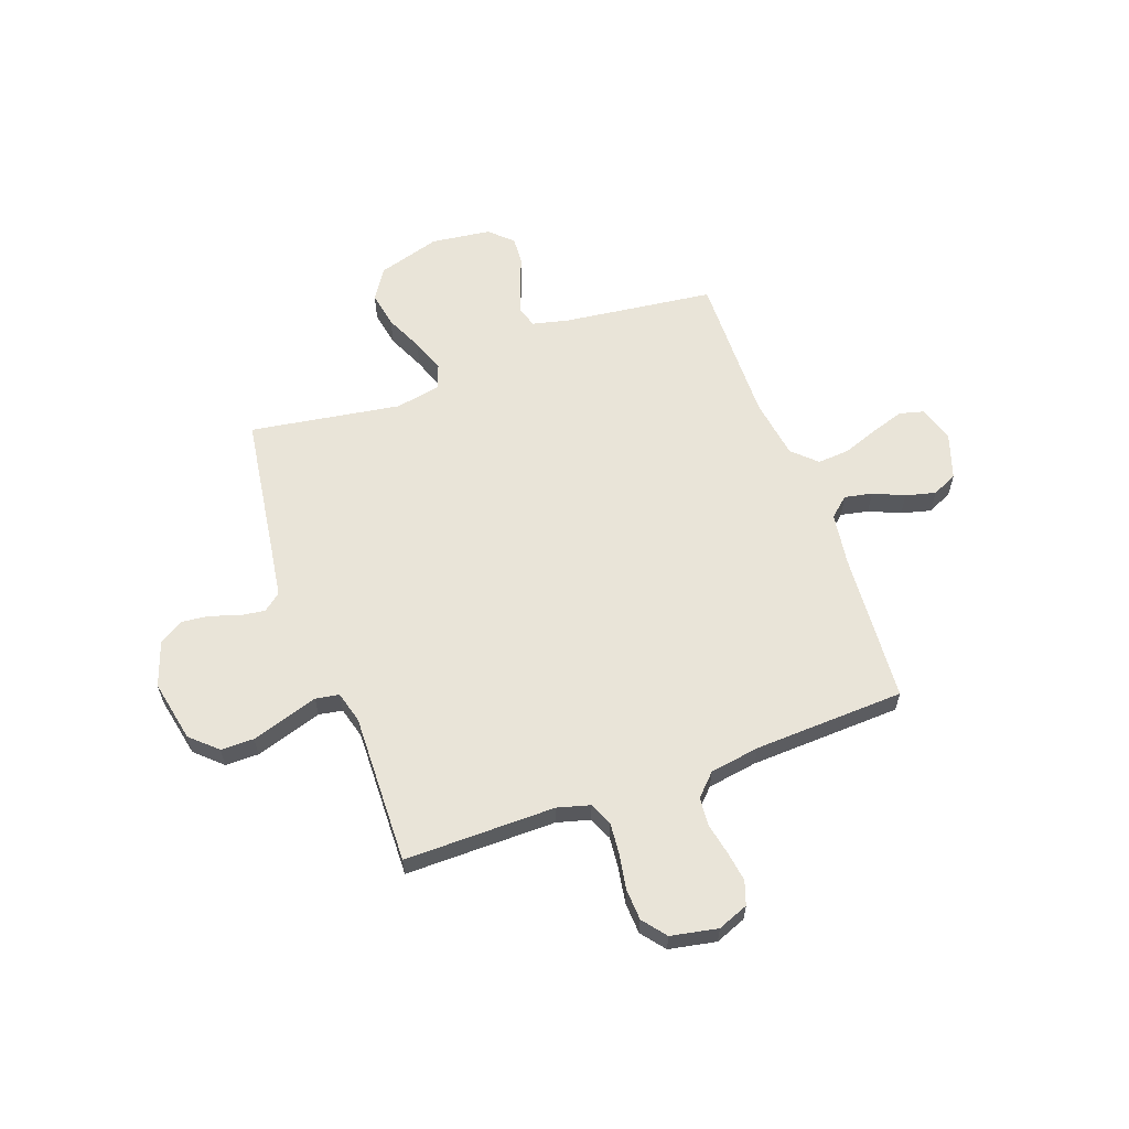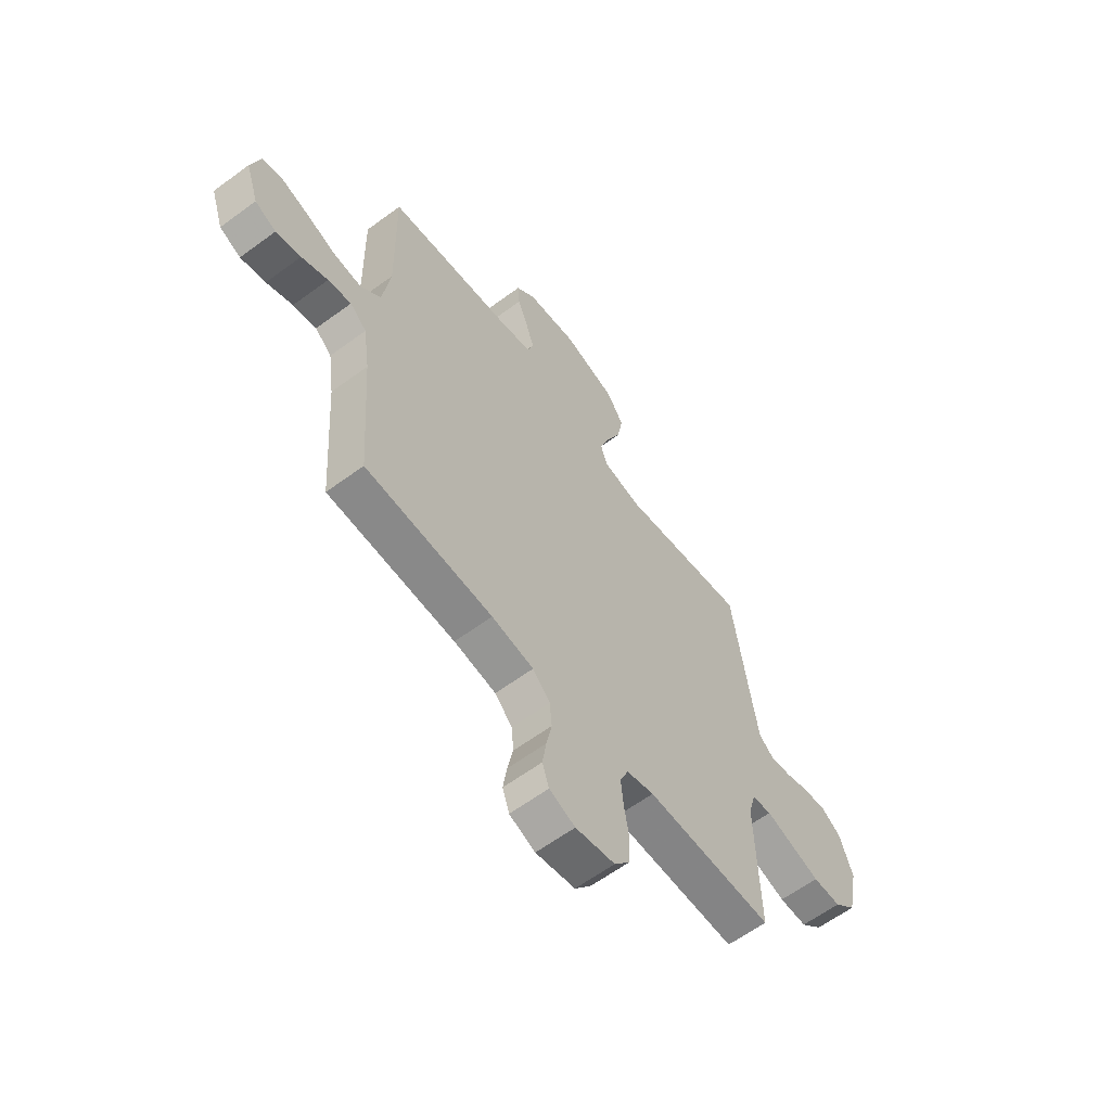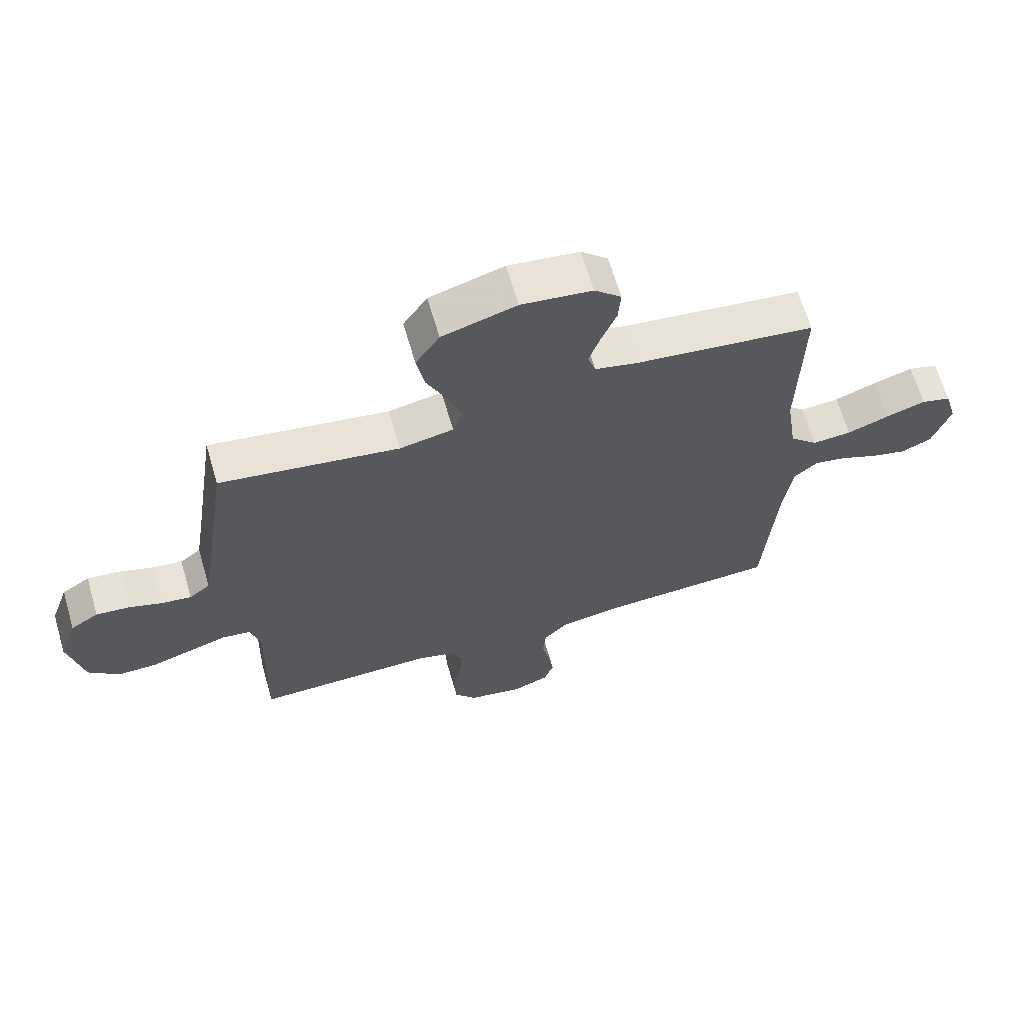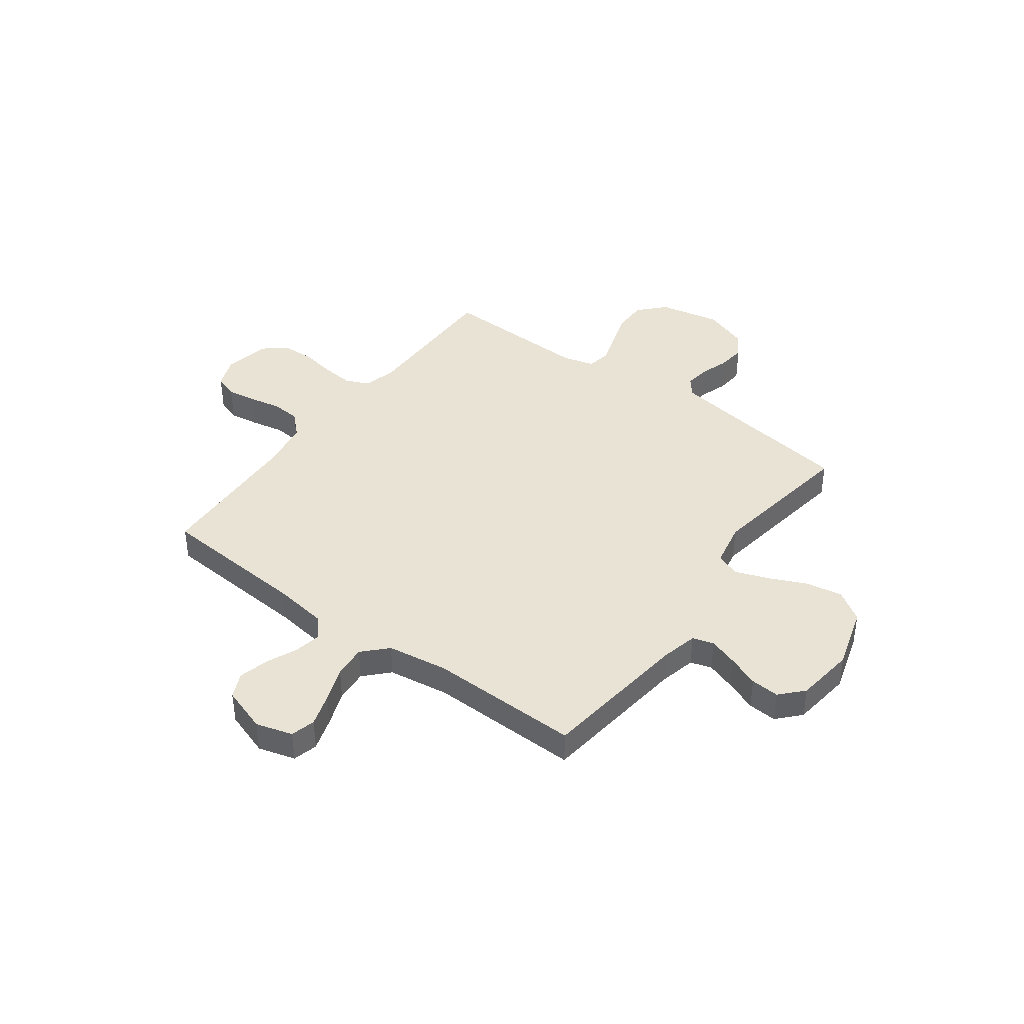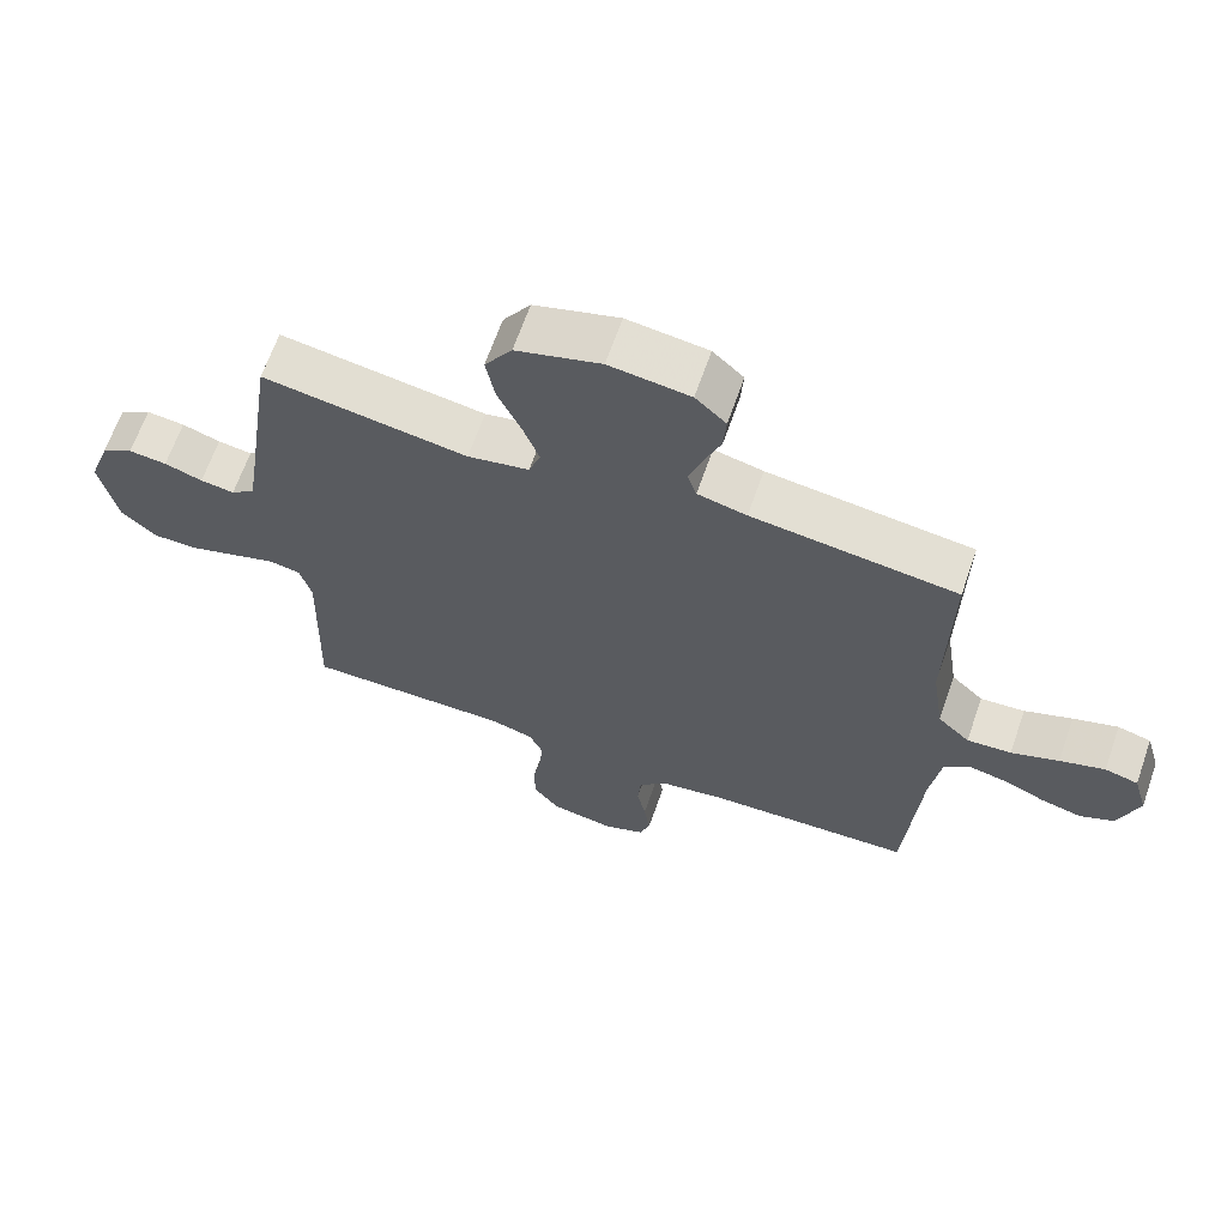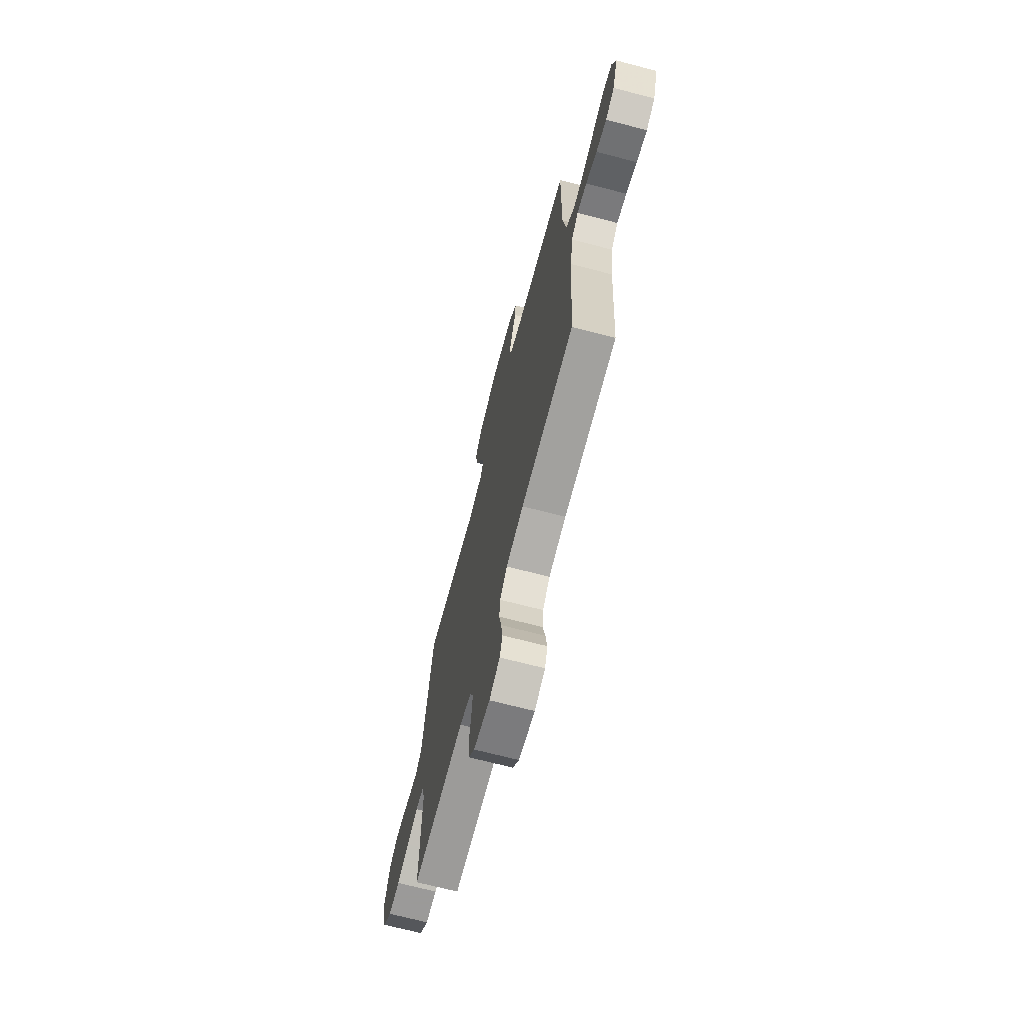
<metadata>
{"format":"obj","ext":"obj","renderer":"f3d","projection":"perspective","resolution":1024,"background":"white","views":[{"elev":60.6,"azim":160.1,"up":"+Y"},{"elev":-61.3,"azim":-53.1,"up":"+Z"},{"elev":65.7,"azim":163.7,"up":"+Z"},{"elev":41.1,"azim":-53.6,"up":"+Y"},{"elev":65.6,"azim":-160.8,"up":"+Z"},{"elev":-69.5,"azim":-104.6,"up":"+Z"}]}
</metadata>
<code>
v 0.5 0.07 0.5
v 0.544 0.07 0.2
v 0.557 0.07 0.115
v 0.592 0.07 0.087
v 0.642 0.07 0.094
v 0.698 0.07 0.113
v 0.754 0.07 0.119
v 0.801 0.07 0.089
v 0.832 0.07 0
v 0.807 0.07 -0.123
v 0.755 0.07 -0.171
v 0.689 0.07 -0.171
v 0.619 0.07 -0.149
v 0.556 0.07 -0.129
v 0.509 0.07 -0.137
v 0.492 0.07 -0.2
v 0.5 0.07 -0.5
v 0.2 0.07 -0.498
v 0.135 0.07 -0.516
v 0.115 0.07 -0.562
v 0.121 0.07 -0.625
v 0.133 0.07 -0.694
v 0.13 0.07 -0.757
v 0.093 0.07 -0.804
v 0 0.07 -0.822
v -0.061 0.07 -0.798
v -0.077 0.07 -0.751
v -0.068 0.07 -0.691
v -0.055 0.07 -0.628
v -0.06 0.07 -0.571
v -0.101 0.07 -0.529
v -0.2 0.07 -0.513
v -0.5 0.07 -0.5
v -0.521 0.07 -0.2
v -0.536 0.07 -0.094
v -0.575 0.07 -0.06
v -0.63 0.07 -0.071
v -0.692 0.07 -0.098
v -0.751 0.07 -0.113
v -0.801 0.07 -0.09
v -0.831 0.07 0
v -0.81 0.07 0.073
v -0.761 0.07 0.086
v -0.695 0.07 0.065
v -0.625 0.07 0.039
v -0.56 0.07 0.034
v -0.513 0.07 0.079
v -0.495 0.07 0.2
v -0.5 0.07 0.5
v -0.2 0.07 0.537
v -0.128 0.07 0.554
v -0.115 0.07 0.596
v -0.134 0.07 0.653
v -0.159 0.07 0.716
v -0.163 0.07 0.773
v -0.118 0.07 0.815
v 0 0.07 0.83
v 0.124 0.07 0.793
v 0.164 0.07 0.732
v 0.151 0.07 0.66
v 0.117 0.07 0.585
v 0.093 0.07 0.519
v 0.11 0.07 0.471
v 0.2 0.07 0.453
v 0.5 0 0.5
v 0.544 0 0.2
v 0.557 0 0.115
v 0.592 0 0.087
v 0.642 0 0.094
v 0.698 0 0.113
v 0.754 0 0.119
v 0.801 0 0.089
v 0.832 0 0
v 0.807 0 -0.123
v 0.755 0 -0.171
v 0.689 0 -0.171
v 0.619 0 -0.149
v 0.556 0 -0.129
v 0.509 0 -0.137
v 0.492 0 -0.2
v 0.5 0 -0.5
v 0.2 0 -0.498
v 0.135 0 -0.516
v 0.115 0 -0.562
v 0.121 0 -0.625
v 0.133 0 -0.694
v 0.13 0 -0.757
v 0.093 0 -0.804
v 0 0 -0.822
v -0.061 0 -0.798
v -0.077 0 -0.751
v -0.068 0 -0.691
v -0.055 0 -0.628
v -0.06 0 -0.571
v -0.101 0 -0.529
v -0.2 0 -0.513
v -0.5 0 -0.5
v -0.521 0 -0.2
v -0.536 0 -0.094
v -0.575 0 -0.06
v -0.63 0 -0.071
v -0.692 0 -0.098
v -0.751 0 -0.113
v -0.801 0 -0.09
v -0.831 0 0
v -0.81 0 0.073
v -0.761 0 0.086
v -0.695 0 0.065
v -0.625 0 0.039
v -0.56 0 0.034
v -0.513 0 0.079
v -0.495 0 0.2
v -0.5 0 0.5
v -0.2 0 0.537
v -0.128 0 0.554
v -0.115 0 0.596
v -0.134 0 0.653
v -0.159 0 0.716
v -0.163 0 0.773
v -0.118 0 0.815
v 0 0 0.83
v 0.124 0 0.793
v 0.164 0 0.732
v 0.151 0 0.66
v 0.117 0 0.585
v 0.093 0 0.519
v 0.11 0 0.471
v 0.2 0 0.453
f 58 59 60 61
f 58 61 62
f 57 58 62
f 56 57 62
f 53 54 55 56
f 52 53 56 62
f 51 52 62 63
f 48 49 50
f 47 48 50 51
f 42 43 44 45
f 40 41 42 45
f 40 45 46
f 37 38 39 40
f 36 37 40 46
f 35 36 46 47
f 32 33 34
f 31 32 34 35
f 26 27 28 29
f 24 25 26 29
f 24 29 30
f 21 22 23 24
f 20 21 24 30
f 19 20 30 31
f 16 17 18
f 15 16 18 19
f 11 12 13 14
f 9 10 11 14
f 9 14 15
f 8 9 15
f 5 6 7 8
f 4 5 8 15
f 3 4 15 19
f 64 1 2
f 63 64 2 3
f 35 47 51 63
f 31 35 63
f 3 19 31 63
f 125 124 123 122
f 126 125 122
f 126 122 121
f 126 121 120
f 120 119 118 117
f 126 120 117 116
f 127 126 116 115
f 114 113 112
f 115 114 112 111
f 109 108 107 106
f 109 106 105 104
f 110 109 104
f 104 103 102 101
f 110 104 101 100
f 111 110 100 99
f 98 97 96
f 99 98 96 95
f 93 92 91 90
f 93 90 89 88
f 94 93 88
f 88 87 86 85
f 94 88 85 84
f 95 94 84 83
f 82 81 80
f 83 82 80 79
f 78 77 76 75
f 78 75 74 73
f 79 78 73
f 79 73 72
f 72 71 70 69
f 79 72 69 68
f 83 79 68 67
f 66 65 128
f 67 66 128 127
f 127 115 111 99
f 127 99 95
f 127 95 83 67
f 1 65 66 2
f 2 66 67 3
f 3 67 68 4
f 4 68 69 5
f 5 69 70 6
f 6 70 71 7
f 7 71 72 8
f 8 72 73 9
f 9 73 74 10
f 10 74 75 11
f 11 75 76 12
f 12 76 77 13
f 13 77 78 14
f 14 78 79 15
f 15 79 80 16
f 16 80 81 17
f 17 81 82 18
f 18 82 83 19
f 19 83 84 20
f 20 84 85 21
f 21 85 86 22
f 22 86 87 23
f 23 87 88 24
f 24 88 89 25
f 25 89 90 26
f 26 90 91 27
f 27 91 92 28
f 28 92 93 29
f 29 93 94 30
f 30 94 95 31
f 31 95 96 32
f 32 96 97 33
f 33 97 98 34
f 34 98 99 35
f 35 99 100 36
f 36 100 101 37
f 37 101 102 38
f 38 102 103 39
f 39 103 104 40
f 40 104 105 41
f 41 105 106 42
f 42 106 107 43
f 43 107 108 44
f 44 108 109 45
f 45 109 110 46
f 46 110 111 47
f 47 111 112 48
f 48 112 113 49
f 49 113 114 50
f 50 114 115 51
f 51 115 116 52
f 52 116 117 53
f 53 117 118 54
f 54 118 119 55
f 55 119 120 56
f 56 120 121 57
f 57 121 122 58
f 58 122 123 59
f 59 123 124 60
f 60 124 125 61
f 61 125 126 62
f 62 126 127 63
f 63 127 128 64
f 64 128 65 1

</code>
